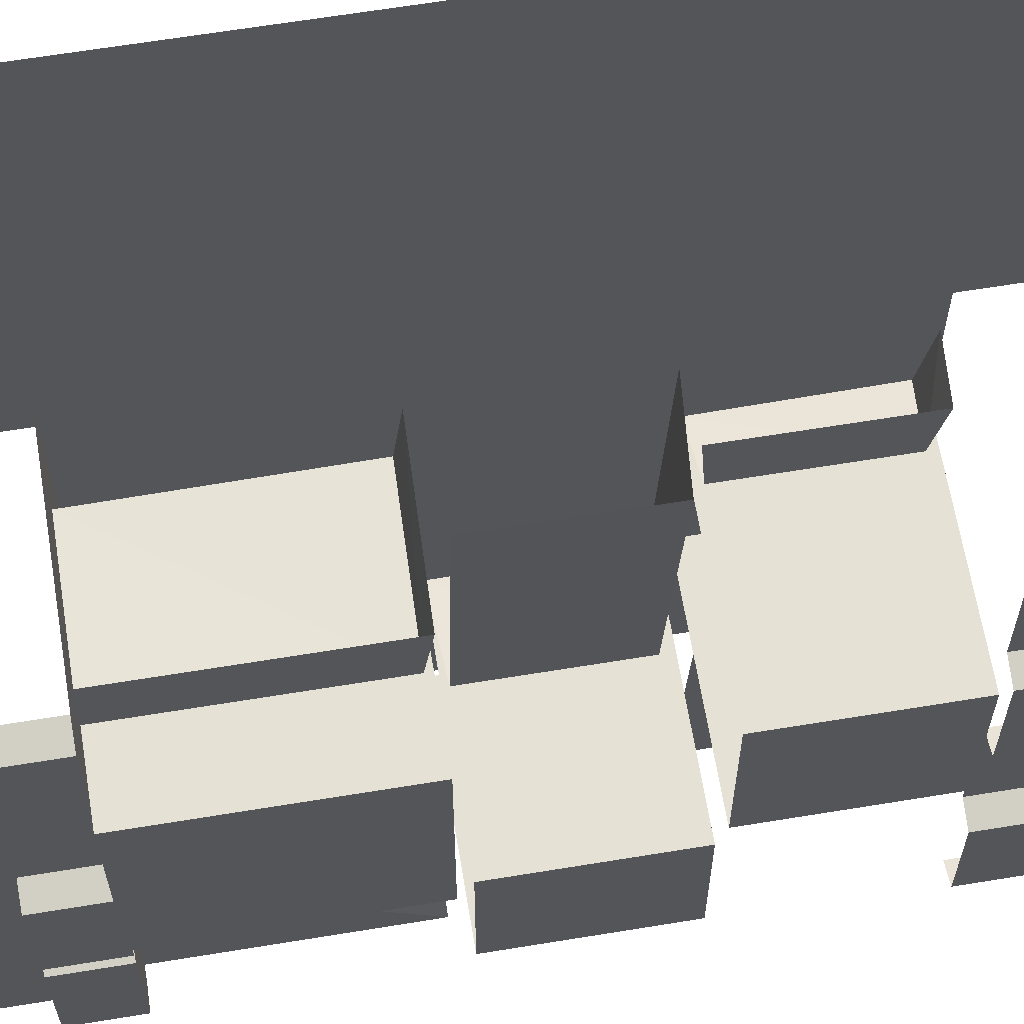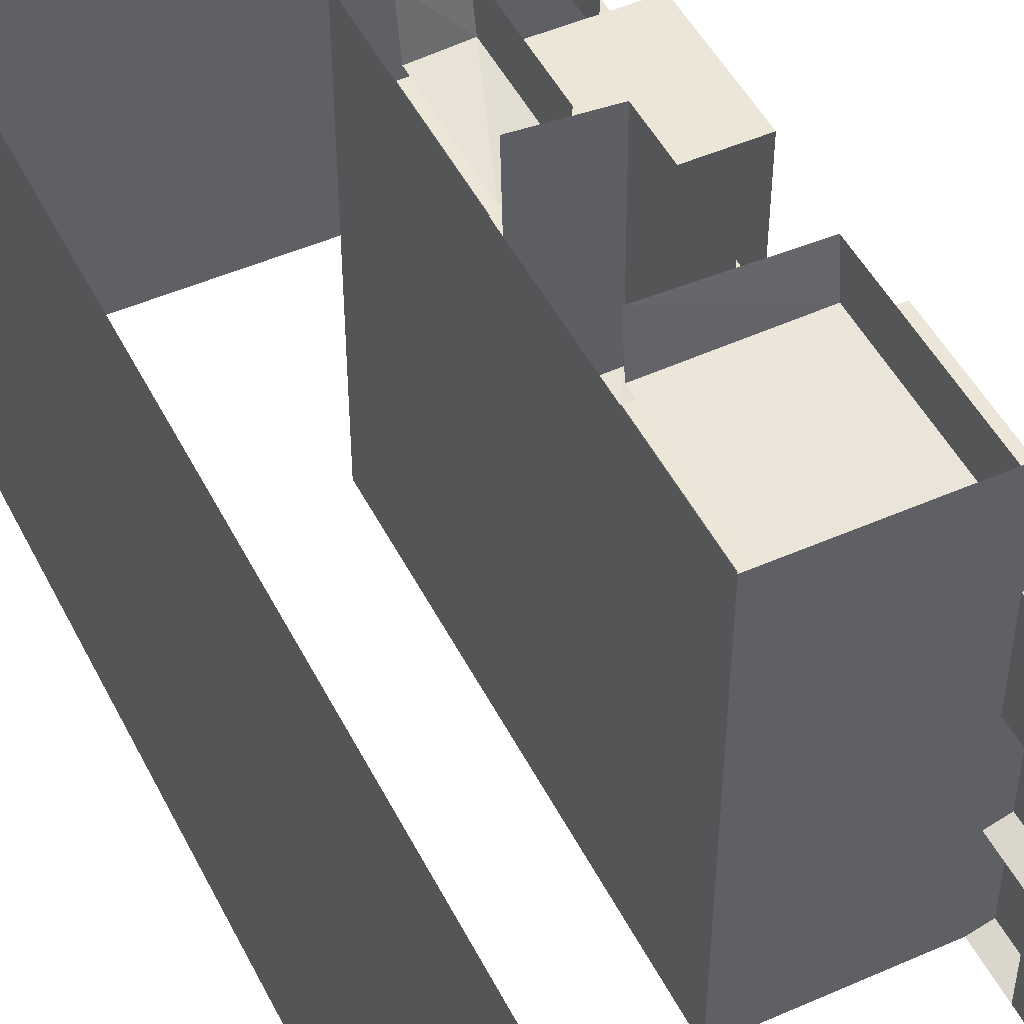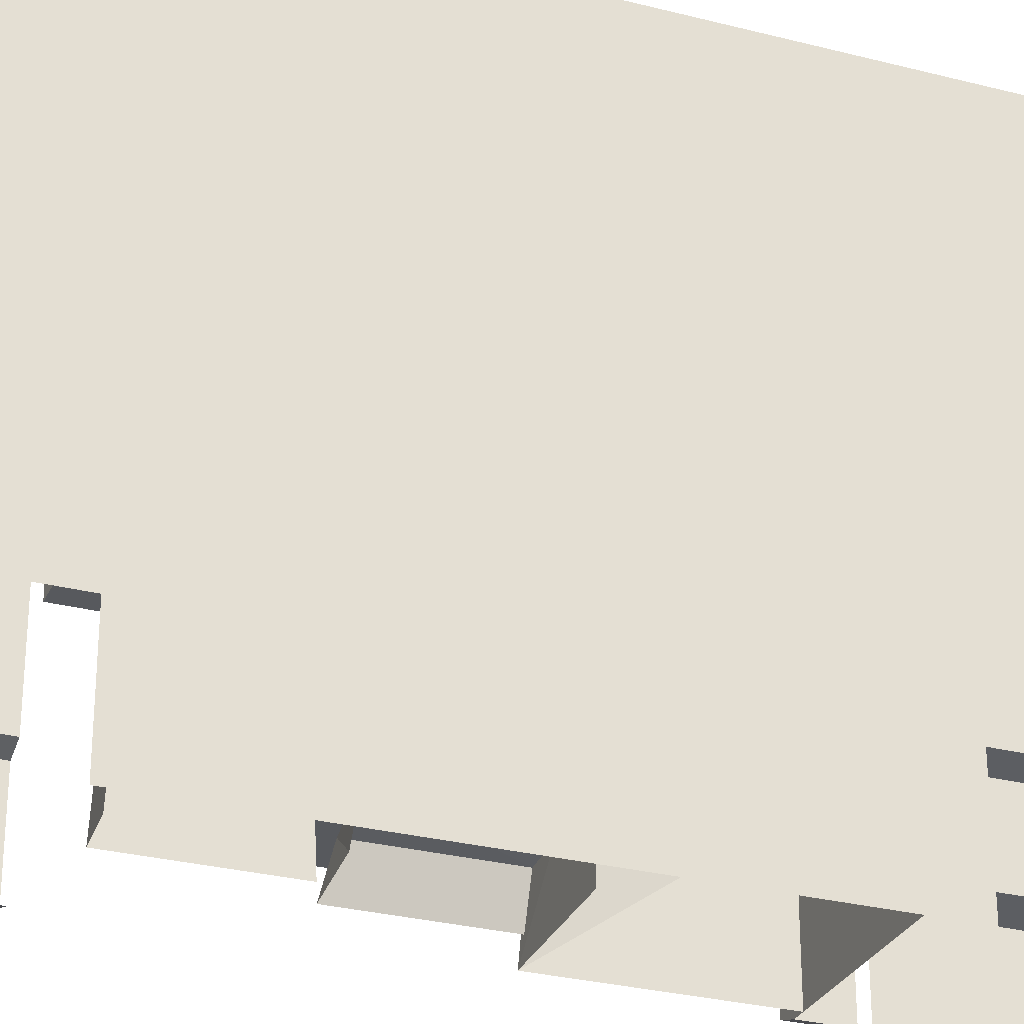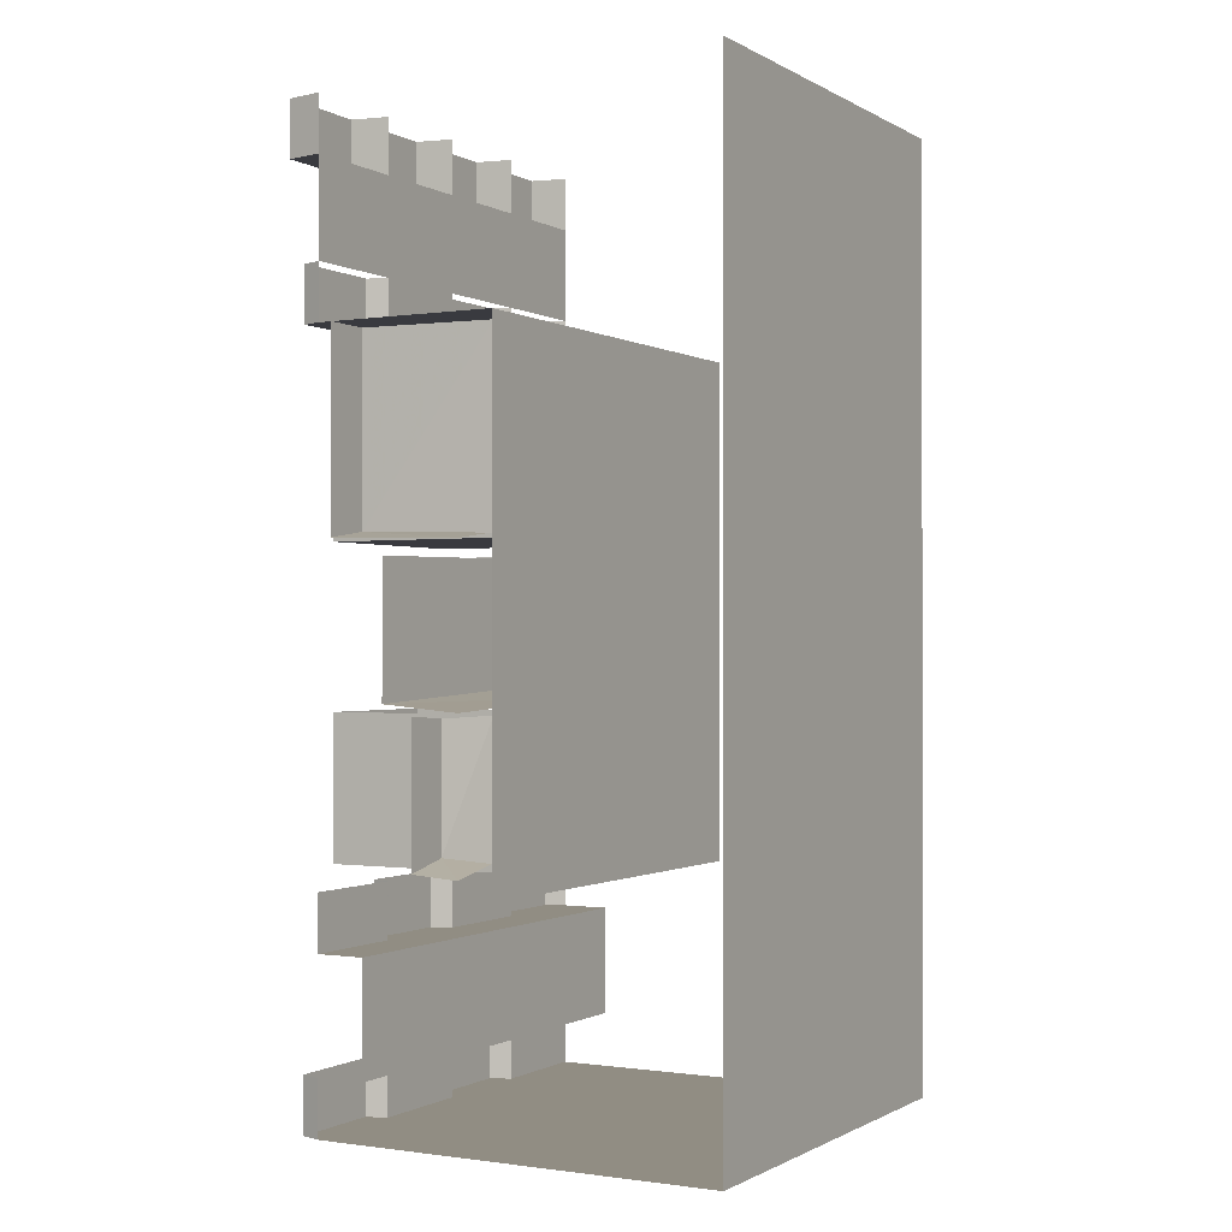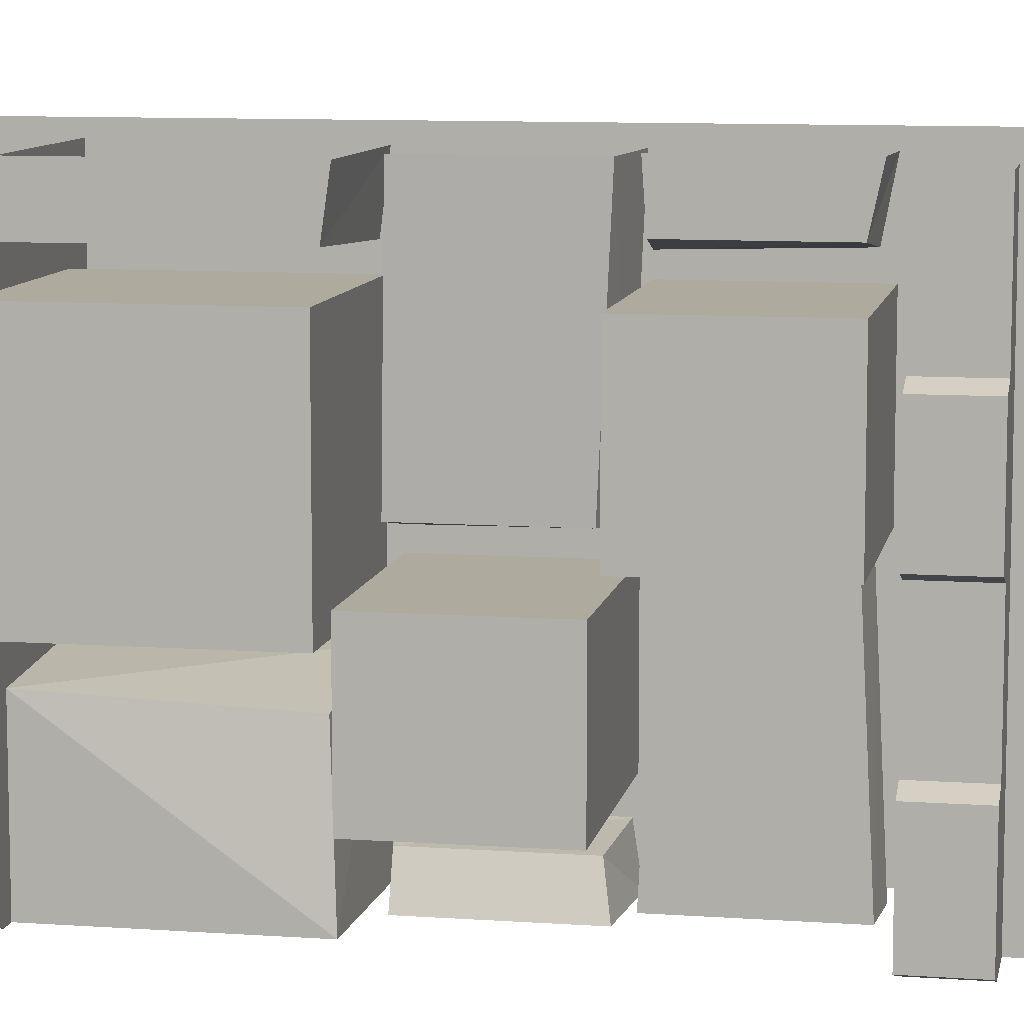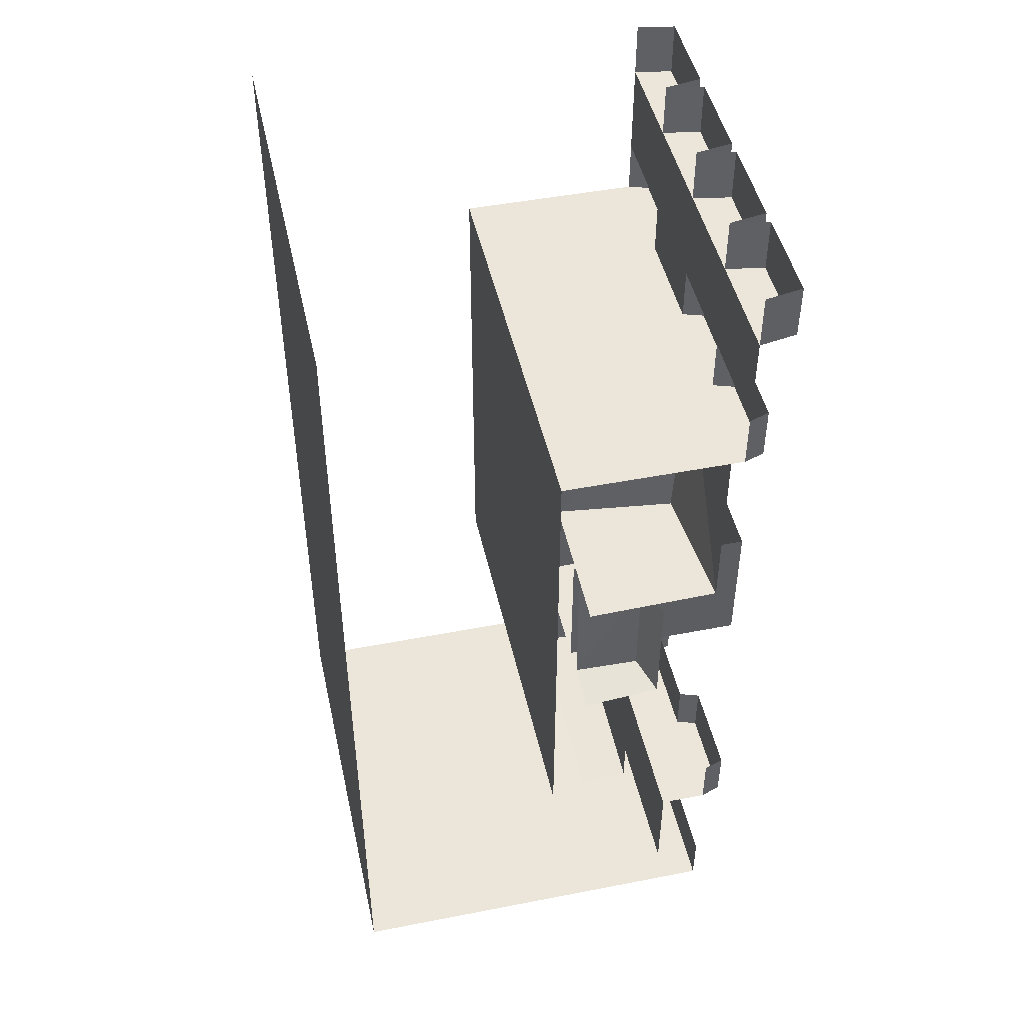
<metadata>
{"format":"obj","ext":"obj","renderer":"f3d","projection":"perspective","resolution":1024,"background":"white","views":[{"elev":64.2,"azim":-99.4,"up":"+Z"},{"elev":48.8,"azim":153.9,"up":"+Z"},{"elev":-29.0,"azim":68.9,"up":"+Z"},{"elev":-0.7,"azim":28.8,"up":"+Y"},{"elev":9.3,"azim":-79.3,"up":"+Z"},{"elev":47.2,"azim":167.6,"up":"+Y"}]}
</metadata>
<code>
v 0.1172 -0.8906 0.3906
v 0.1172 -0.9062 0.5
v 0.1172 -0.4688 0.5
v 0.1172 -0.4688 0.3906
v 0.4219 -0.4688 0.3672
v 0.4219 -0.8984 0.375
v 0.4219 -0.9141 0.5
v 0.1172 -0.9062 -0.5
v 0.1484 -0.8906 -0.2109
v 0.1172 -0.4688 -0.1875
v 0.1172 -0.4688 -0.5
v 0.4219 -0.8984 -0.1719
v 0.4219 -0.4688 -0.1641
v 0.4219 -0.9141 -0.5
v 0 -1.586 0.007812
v 0 -1.586 0.3281
v 0 -1.266 0.3281
v 0 -1.266 0.007812
v 0.4219 -1.266 0.007812
v 0.4219 -1.586 0.007812
v 0.4219 -1.586 0.3281
v 0.4219 -1.266 0.3281
v 0 -0.9297 -0.04688
v 0 -0.9297 -0.3359
v 0 -1.25 -0.3359
v 0 -1.25 -0.04688
v 0.4219 -1.25 -0.04688
v 0.4219 -0.9297 -0.04688
v 0.4219 -1.25 -0.3359
v 0.4219 -0.9297 -0.3359
v 0 -0.9062 -0.1016
v 0 -0.9062 0.3281
v 0 -0.4688 0.3281
v 0 -0.4688 -0.1016
v 0.4219 -0.4688 -0.1016
v 0.4219 -0.9062 -0.1016
v 0.4219 -0.9062 0.3281
v 0.4219 -0.4688 0.3281
v 0.08594 -1.75 -0.5
v 0.03906 -1.75 -0.4844
v 0.03906 -1.625 -0.4844
v 0.08594 -1.625 -0.5
v 0.03906 -1.75 -0.2656
v 0.08594 -1.75 -0.25
v 0.08594 -1.625 -0.25
v 0.03906 -1.625 -0.2656
v 0.1953 -1.75 -0.5
v 0.1953 -1.75 -0.25
v 0.08594 -1.75 0
v 0.08594 -1.625 0
v 0.03906 -1.75 0.01562
v 0.03906 -1.625 0.01562
v 0.03906 -1.75 0.2344
v 0.08594 -1.75 0.25
v 0.08594 -1.625 0.25
v 0.03906 -1.625 0.2344
v 0.1953 -1.75 0
v 0.1953 -1.75 0.25
v 0.08594 -1.75 0.5
v 0.08594 -1.625 0.5
v 0.1953 -2 -0.25
v 0.1953 -2 0
v 0.1953 -2 0.25
v 0.1953 -1.75 0.5
v 0.1953 -2 -0.5
v 0.1953 -2 0.5
v 0.08594 -0.4688 -0.25
v 0.03906 -0.4688 -0.2344
v 0.03906 -0.3438 -0.2344
v 0.08594 -0.3438 -0.25
v 0.03906 -0.4688 -0.2656
v 0.03906 -0.4688 -0.4844
v 0.08594 -0.4688 -0.5
v 0.5 -0.4688 -0.5
v 0.5 -0.4688 -0.25
v 0.08594 -0.4688 0
v 0.03906 -0.4688 -0.01562
v 0.03906 -0.3438 -0.01562
v 0.08594 -0.3438 0
v 0.03906 -0.3438 -0.4844
v 0.08594 -0.3438 -0.5
v 0.03906 -0.3438 -0.2656
v 0.08594 -0.4688 0.25
v 0.03906 -0.4688 0.2656
v 0.03906 -0.3438 0.2656
v 0.08594 -0.3438 0.25
v 0.5 -0.4688 0
v 0.5 -0.4688 0.25
v 0.08594 -0.4688 0.5
v 0.03906 -0.4688 0.4844
v 0.03906 -0.3438 0.4844
v 0.08594 -0.3438 0.5
v 0.5 -1.625 -0.25
v 0.5 -1.625 0
v 0.5 -1.625 0.25
v 0.5 -0.4688 0.5
v 0.08594 -2.125 -0.25
v 0.03906 -2.125 -0.2344
v 0.03906 -2 -0.2344
v 0.08594 -2 -0.25
v 0.08594 -2.125 -0.5
v 1 -2.125 -0.5
v 0.08594 -2.125 0
v 0.03906 -2.125 -0.01562
v 0.03906 -2 -0.01562
v 0.08594 -2 0
v 0.08594 -2.125 0.25
v 0.03906 -2.125 0.2656
v 0.03906 -2 0.2656
v 0.08594 -2 0.25
v 1 -2.125 0.5
v 0.08594 -2.125 0.5
v 0.03906 -2.125 0.4844
v 0.03906 -2 0.4844
v 0.08594 -2 0.5
v 0.5 -1.625 -0.5
v 0.5 -1.625 0.5
v 1 0 -0.5
v 1 0 0.5
v 0.3125 -1.555 0.3906
v 0.3125 -1.578 0.5
v 0.3125 -1.266 0.5
v 0.3125 -1.273 0.3906
v 0.4219 -1.266 0.3672
v 0.4219 -1.562 0.375
v 0.4219 -1.586 0.5
v 0.3125 -1.578 -0.5
v 0.3125 -1.555 -0.04688
v 0.3125 -1.289 -0.04688
v 0.3125 -1.266 -0.5
v 0.4219 -1.562 -0.03125
v 0.4219 -1.281 -0.02344
v 0.4219 -1.586 -0.5
v 0.2422 -0.9453 0.5
v 0.25 -0.9375 0.02344
v 0.25 -1.219 0.02344
v 0.2422 -1.242 0.5
v 0.4219 -1.234 0
v 0.4219 -1.258 0.5
v 0.4219 -0.9297 -0.007812
v 0.2734 -0.9453 -0.4141
v 0.2422 -0.9453 -0.5
v 0.2422 -1.242 -0.5
v 0.2734 -1.227 -0.4141
v 0.4219 -1.242 -0.3984
v 0.4219 -0.9375 -0.3906
v 0.4219 -1.258 -0.5
v 0.08594 -0.125 0.5
v 0.08594 -0.125 0.25
v 0.08594 -0.125 0
v 0.08594 -0.125 -0.25
v 0.08594 -0.125 -0.5
v 0 -0.125 -0.4844
v 0 0 -0.4844
v 0.08594 0 -0.5
v 0 -0.125 -0.2344
v 0 0 -0.2344
v 0.08594 0 -0.25
v 0 -0.125 -0.2656
v 0 0 -0.2656
v 0 -0.125 -0.01562
v 0.08594 0 0
v 0 0 -0.01562
v 0 -0.125 0.2656
v 0 0 0.2656
v 0.08594 0 0.25
v 0 -0.125 0.2344
v 0 -0.125 0.01562
v 0 0 0.01562
v 0 -0.125 0.4844
v 0.08594 0 0.5
v 0 0 0.4844
v 0 0 0.2344
v 0.08594 -2 -0.5
f 1 2 3
f 1 3 4
f 8 9 10
f 8 10 11
f 43 46 40
f 40 46 41
f 53 56 51
f 51 56 52
f 68 77 78
f 68 78 69
f 71 82 72
f 72 82 80
f 84 90 91
f 84 91 85
f 97 101 102
f 97 102 103
f 98 104 105
f 98 105 99
f 107 103 111
f 107 111 112
f 108 113 114
f 108 114 109
f 103 102 111
f 120 121 122
f 120 122 123
f 127 128 129
f 127 129 130
f 134 135 136
f 134 136 137
f 141 142 143
f 141 143 144
f 86 92 148
f 86 148 149
f 86 149 79
f 79 149 150
f 79 150 70
f 70 150 151
f 70 151 81
f 81 151 152
f 153 159 160
f 153 160 154
f 161 163 156
f 156 163 157
f 170 172 164
f 164 172 165
f 167 173 168
f 168 173 169
f 1 4 5
f 1 5 6
f 12 13 10
f 12 10 9
f 15 18 19
f 15 19 20
f 16 21 17
f 17 21 22
f 23 26 27
f 23 27 28
f 29 25 30
f 30 25 24
f 31 34 35
f 31 35 36
f 32 37 33
f 33 37 38
f 39 40 41
f 39 41 42
f 43 44 45
f 43 45 46
f 44 49 50
f 44 50 45
f 49 51 52
f 49 52 50
f 53 54 55
f 53 55 56
f 54 59 60
f 54 60 55
f 57 48 61
f 57 61 62
f 57 62 58
f 58 62 63
f 58 63 64
f 48 47 65
f 48 65 61
f 64 63 66
f 67 68 69
f 67 69 70
f 67 70 71
f 77 76 79
f 77 79 78
f 73 72 80
f 73 80 81
f 71 70 82
f 83 84 85
f 83 85 86
f 83 86 76
f 90 89 92
f 90 92 91
f 97 98 99
f 97 99 100
f 97 100 101
f 104 103 106
f 104 106 105
f 107 108 109
f 107 109 110
f 107 110 103
f 113 112 115
f 113 115 114
f 120 123 124
f 120 124 125
f 131 132 129
f 131 129 128
f 140 138 136
f 140 136 135
f 141 144 145
f 141 145 146
f 86 79 76
f 152 153 154
f 152 154 155
f 151 156 157
f 151 157 158
f 151 158 159
f 161 150 162
f 161 162 163
f 159 158 160
f 149 164 165
f 149 165 166
f 149 166 167
f 150 168 169
f 150 169 162
f 170 148 171
f 170 171 172
f 167 166 173
f 103 110 106
f 101 100 174
f 1 6 7
f 1 7 2
f 12 9 8
f 12 8 14
f 15 20 21
f 15 21 16
f 29 27 26
f 29 26 25
f 31 36 37
f 31 37 32
f 43 40 44
f 44 40 39
f 44 39 47
f 44 47 48
f 44 48 49
f 53 51 54
f 54 51 49
f 54 49 57
f 54 57 58
f 54 58 59
f 49 48 57
f 58 64 59
f 67 71 72
f 67 72 73
f 67 73 74
f 67 74 75
f 67 75 76
f 67 76 68
f 68 76 77
f 83 76 87
f 83 87 88
f 83 88 89
f 83 89 84
f 84 89 90
f 76 75 87
f 88 96 89
f 97 103 98
f 98 103 104
f 107 112 108
f 108 112 113
f 120 125 126
f 120 126 121
f 131 128 127
f 131 127 133
f 137 136 138
f 137 138 139
f 147 145 144
f 147 144 143
f 152 151 153
f 151 159 153
f 161 156 150
f 150 156 151
f 149 167 168
f 149 168 150
f 170 164 148
f 148 164 149
f 15 16 17
f 15 17 18
f 23 24 25
f 23 25 26
f 31 32 33
f 31 33 34
f 87 75 93
f 87 93 94
f 87 94 88
f 88 94 95
f 88 95 96
f 75 74 116
f 75 116 93
f 96 95 117
f 111 102 118
f 111 118 119

</code>
